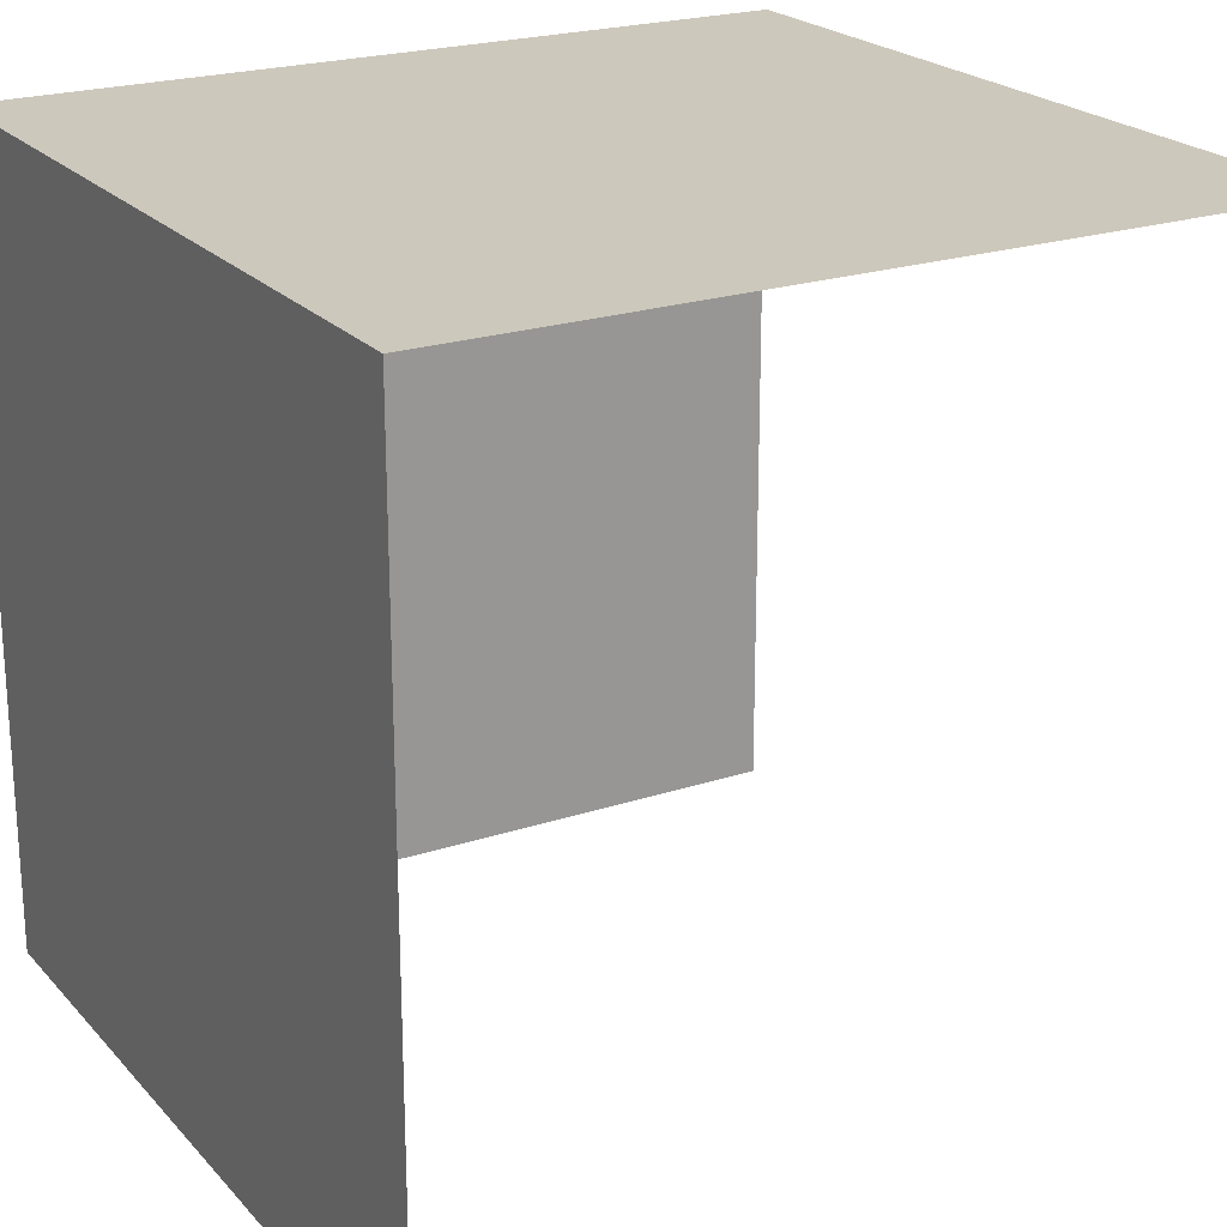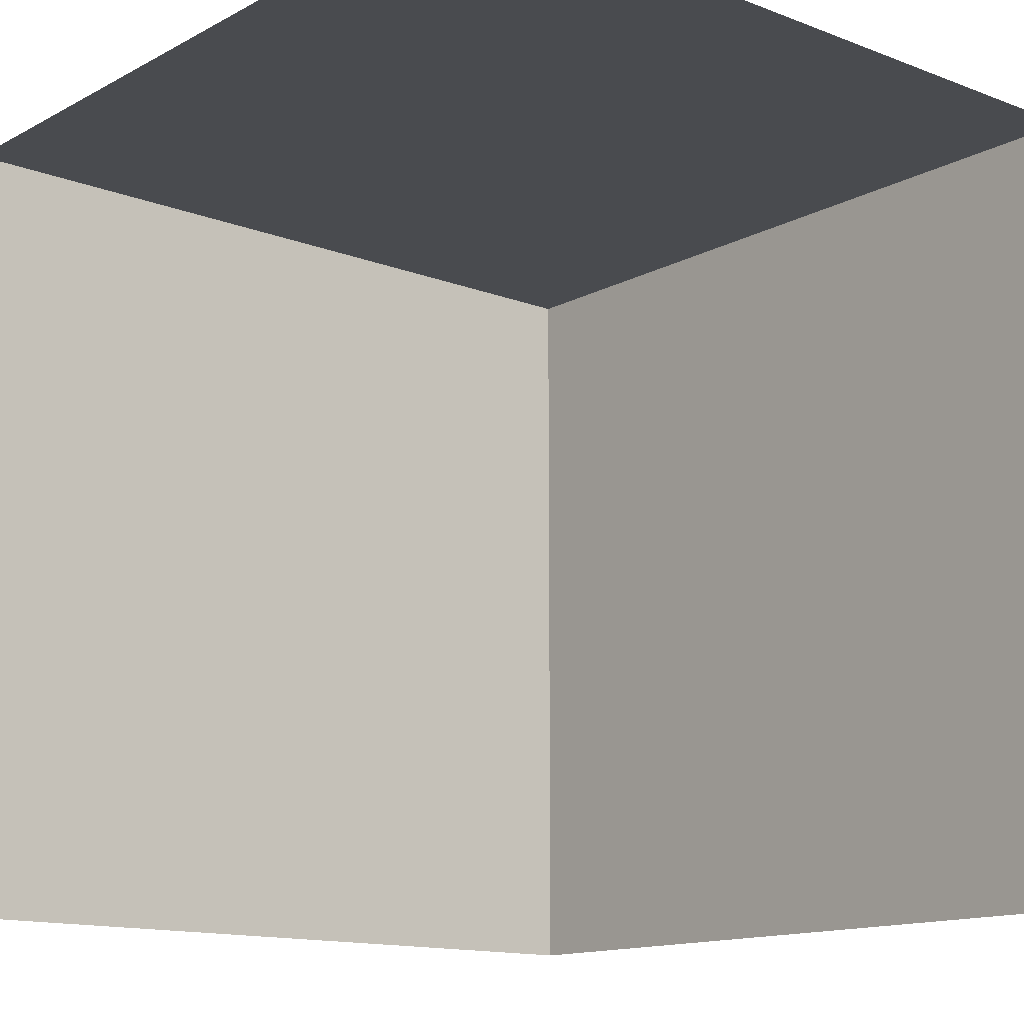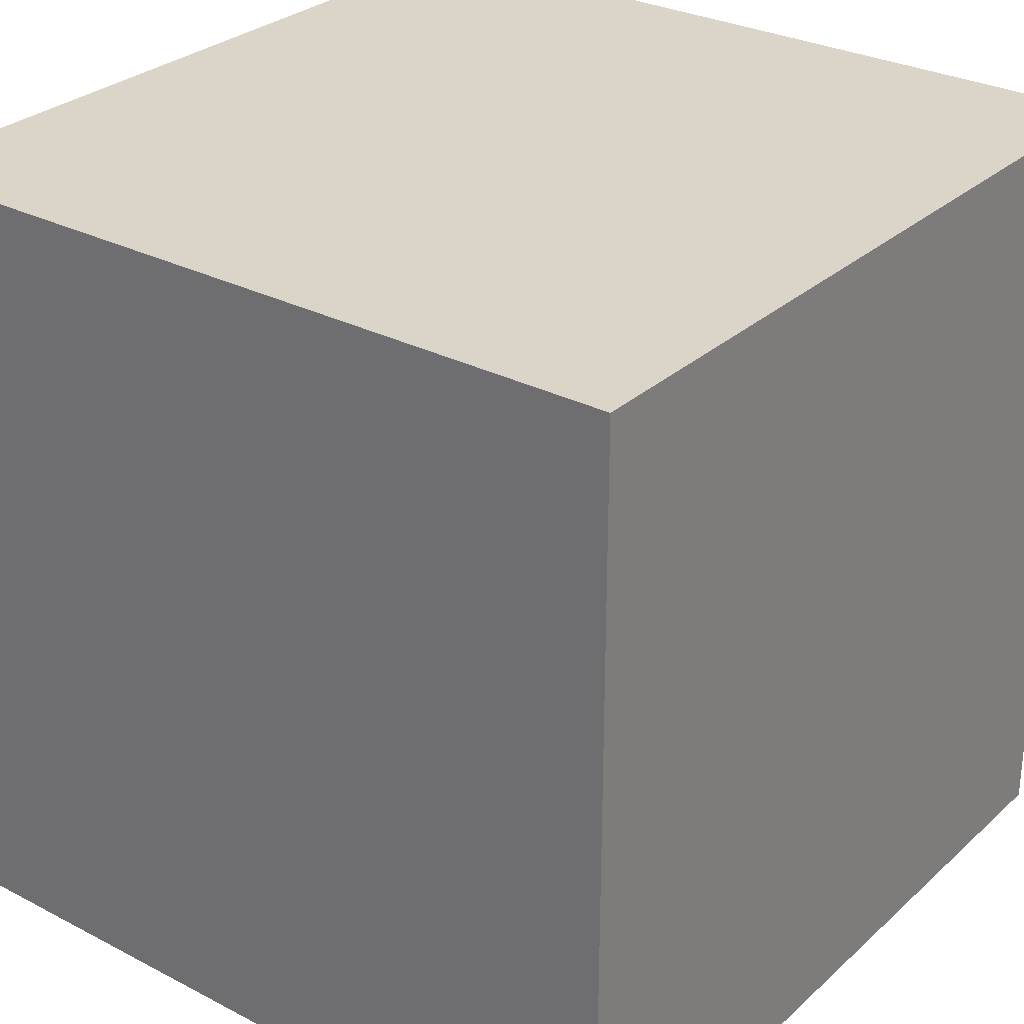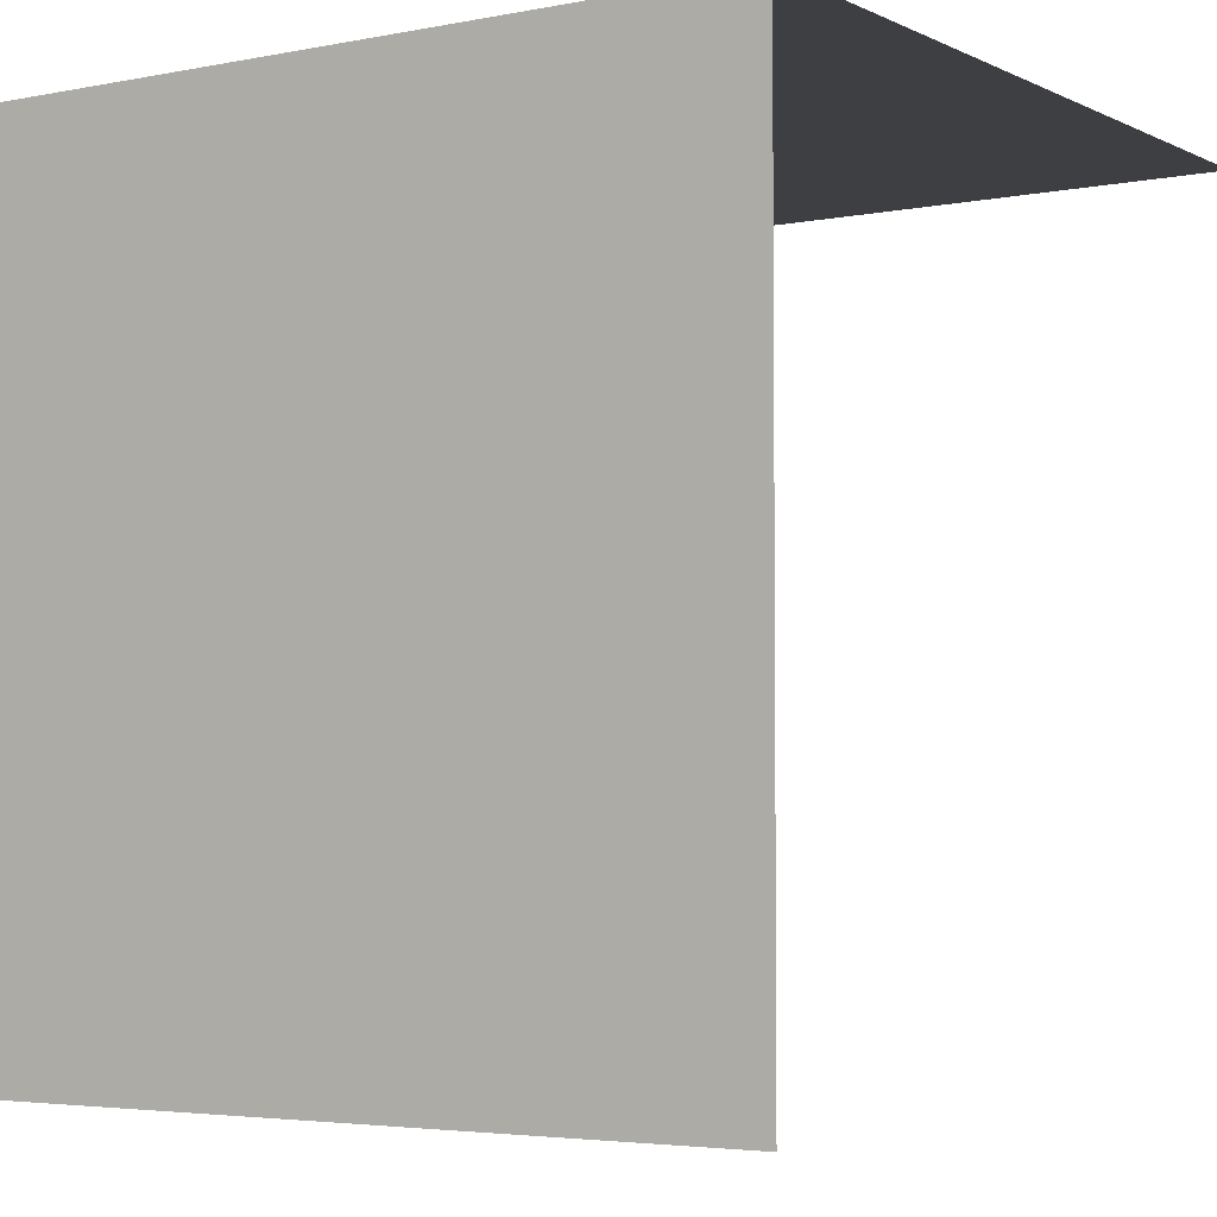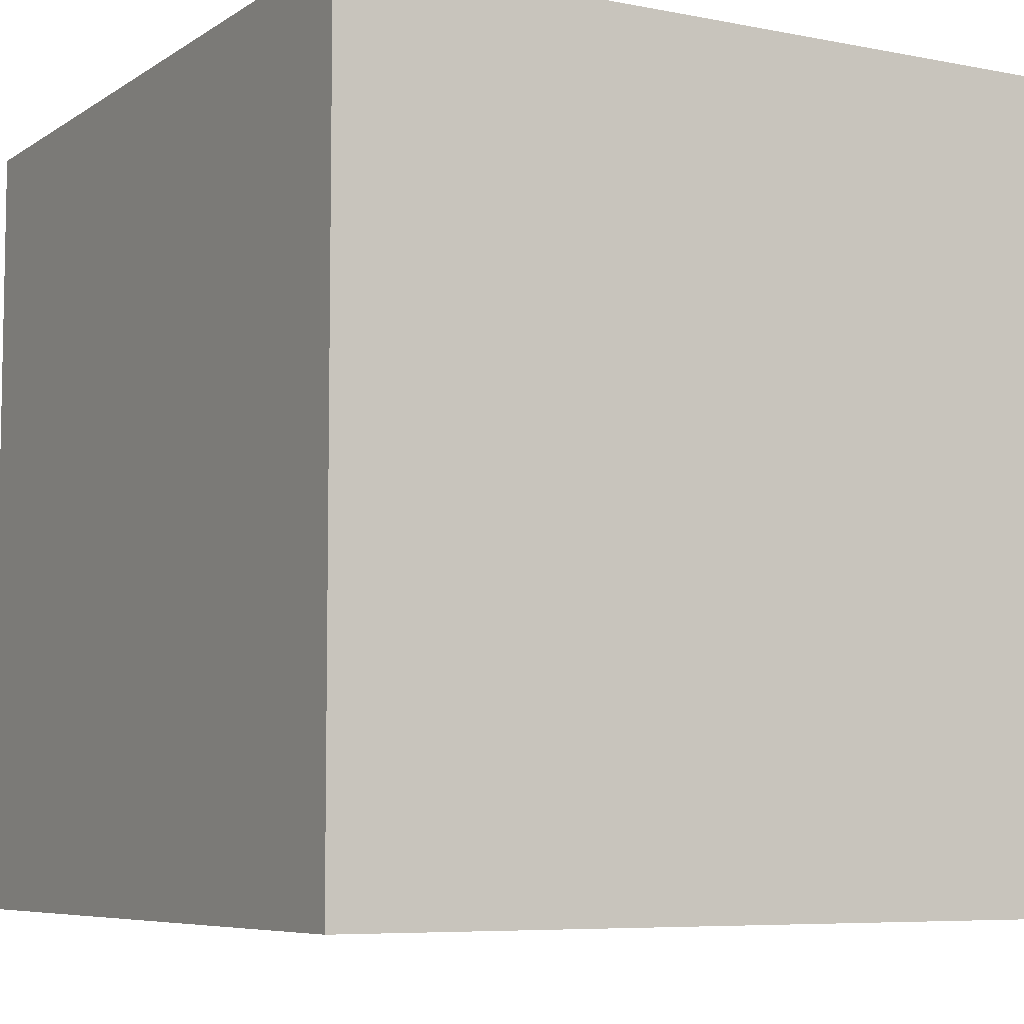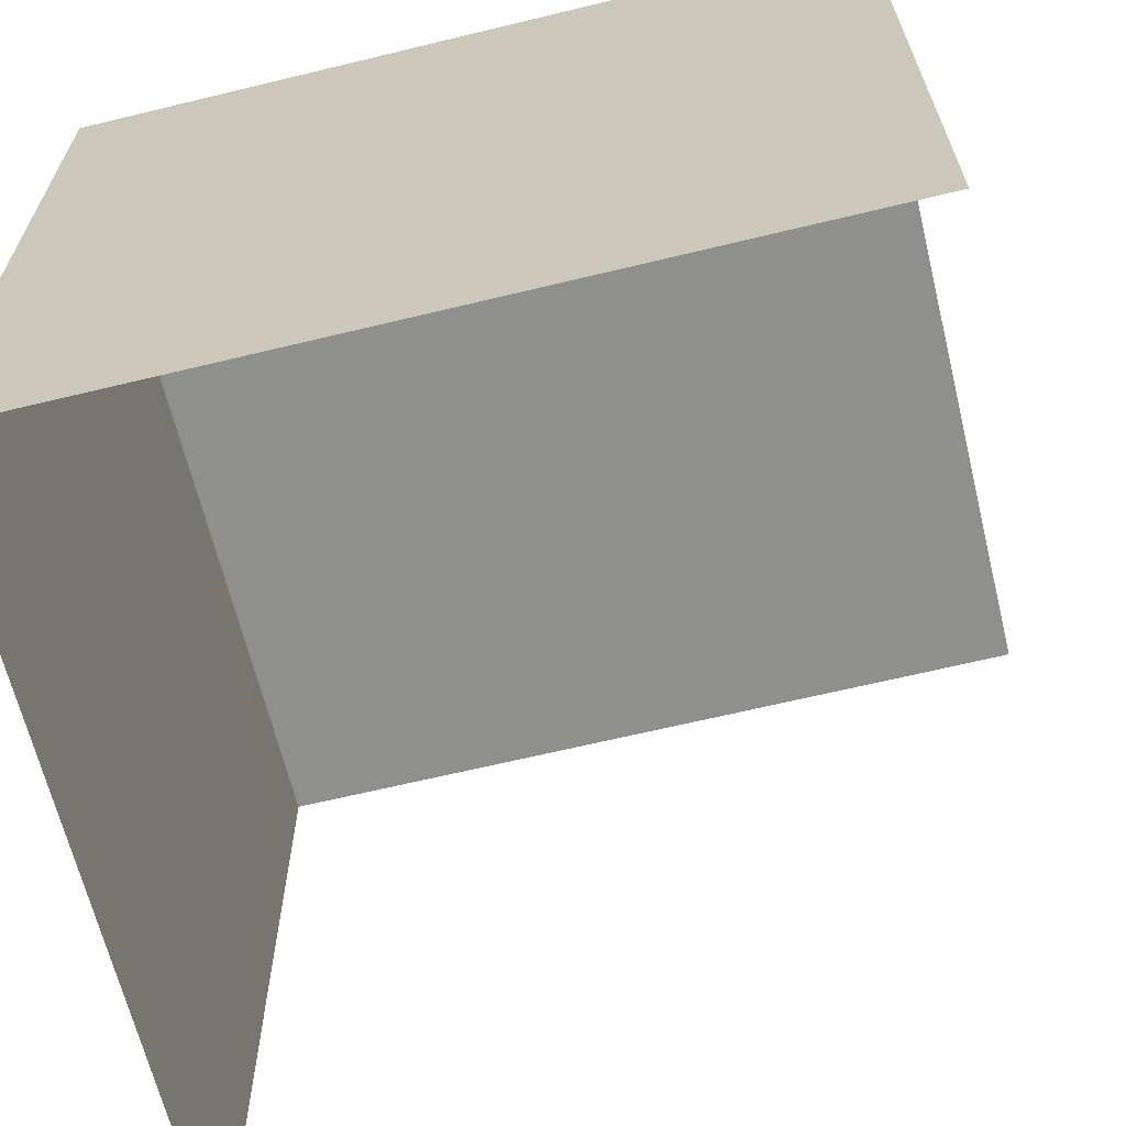
<metadata>
{"format":"obj","ext":"obj","renderer":"f3d","projection":"perspective","resolution":1024,"background":"white","views":[{"elev":22.1,"azim":60.0,"up":"+Z"},{"elev":-13.8,"azim":139.6,"up":"+Z"},{"elev":29.3,"azim":-52.5,"up":"+Z"},{"elev":-3.9,"azim":33.6,"up":"+Z"},{"elev":-6.8,"azim":-29.9,"up":"+Z"},{"elev":-65.2,"azim":13.7,"up":"+Z"}]}
</metadata>
<code>
o 0001_0000_立方体.003
v 0.5 0 0
v 0.5 0.5 0
v 0.5 0 -0.5
v 0 0 0
v 0 0.5 0
v 0 0 -0.5
v 0 0.5 -0.5
f 4 7 6
f 1 5 4
f 1 6 3
f 4 5 7
f 1 2 5
f 1 4 6

</code>
